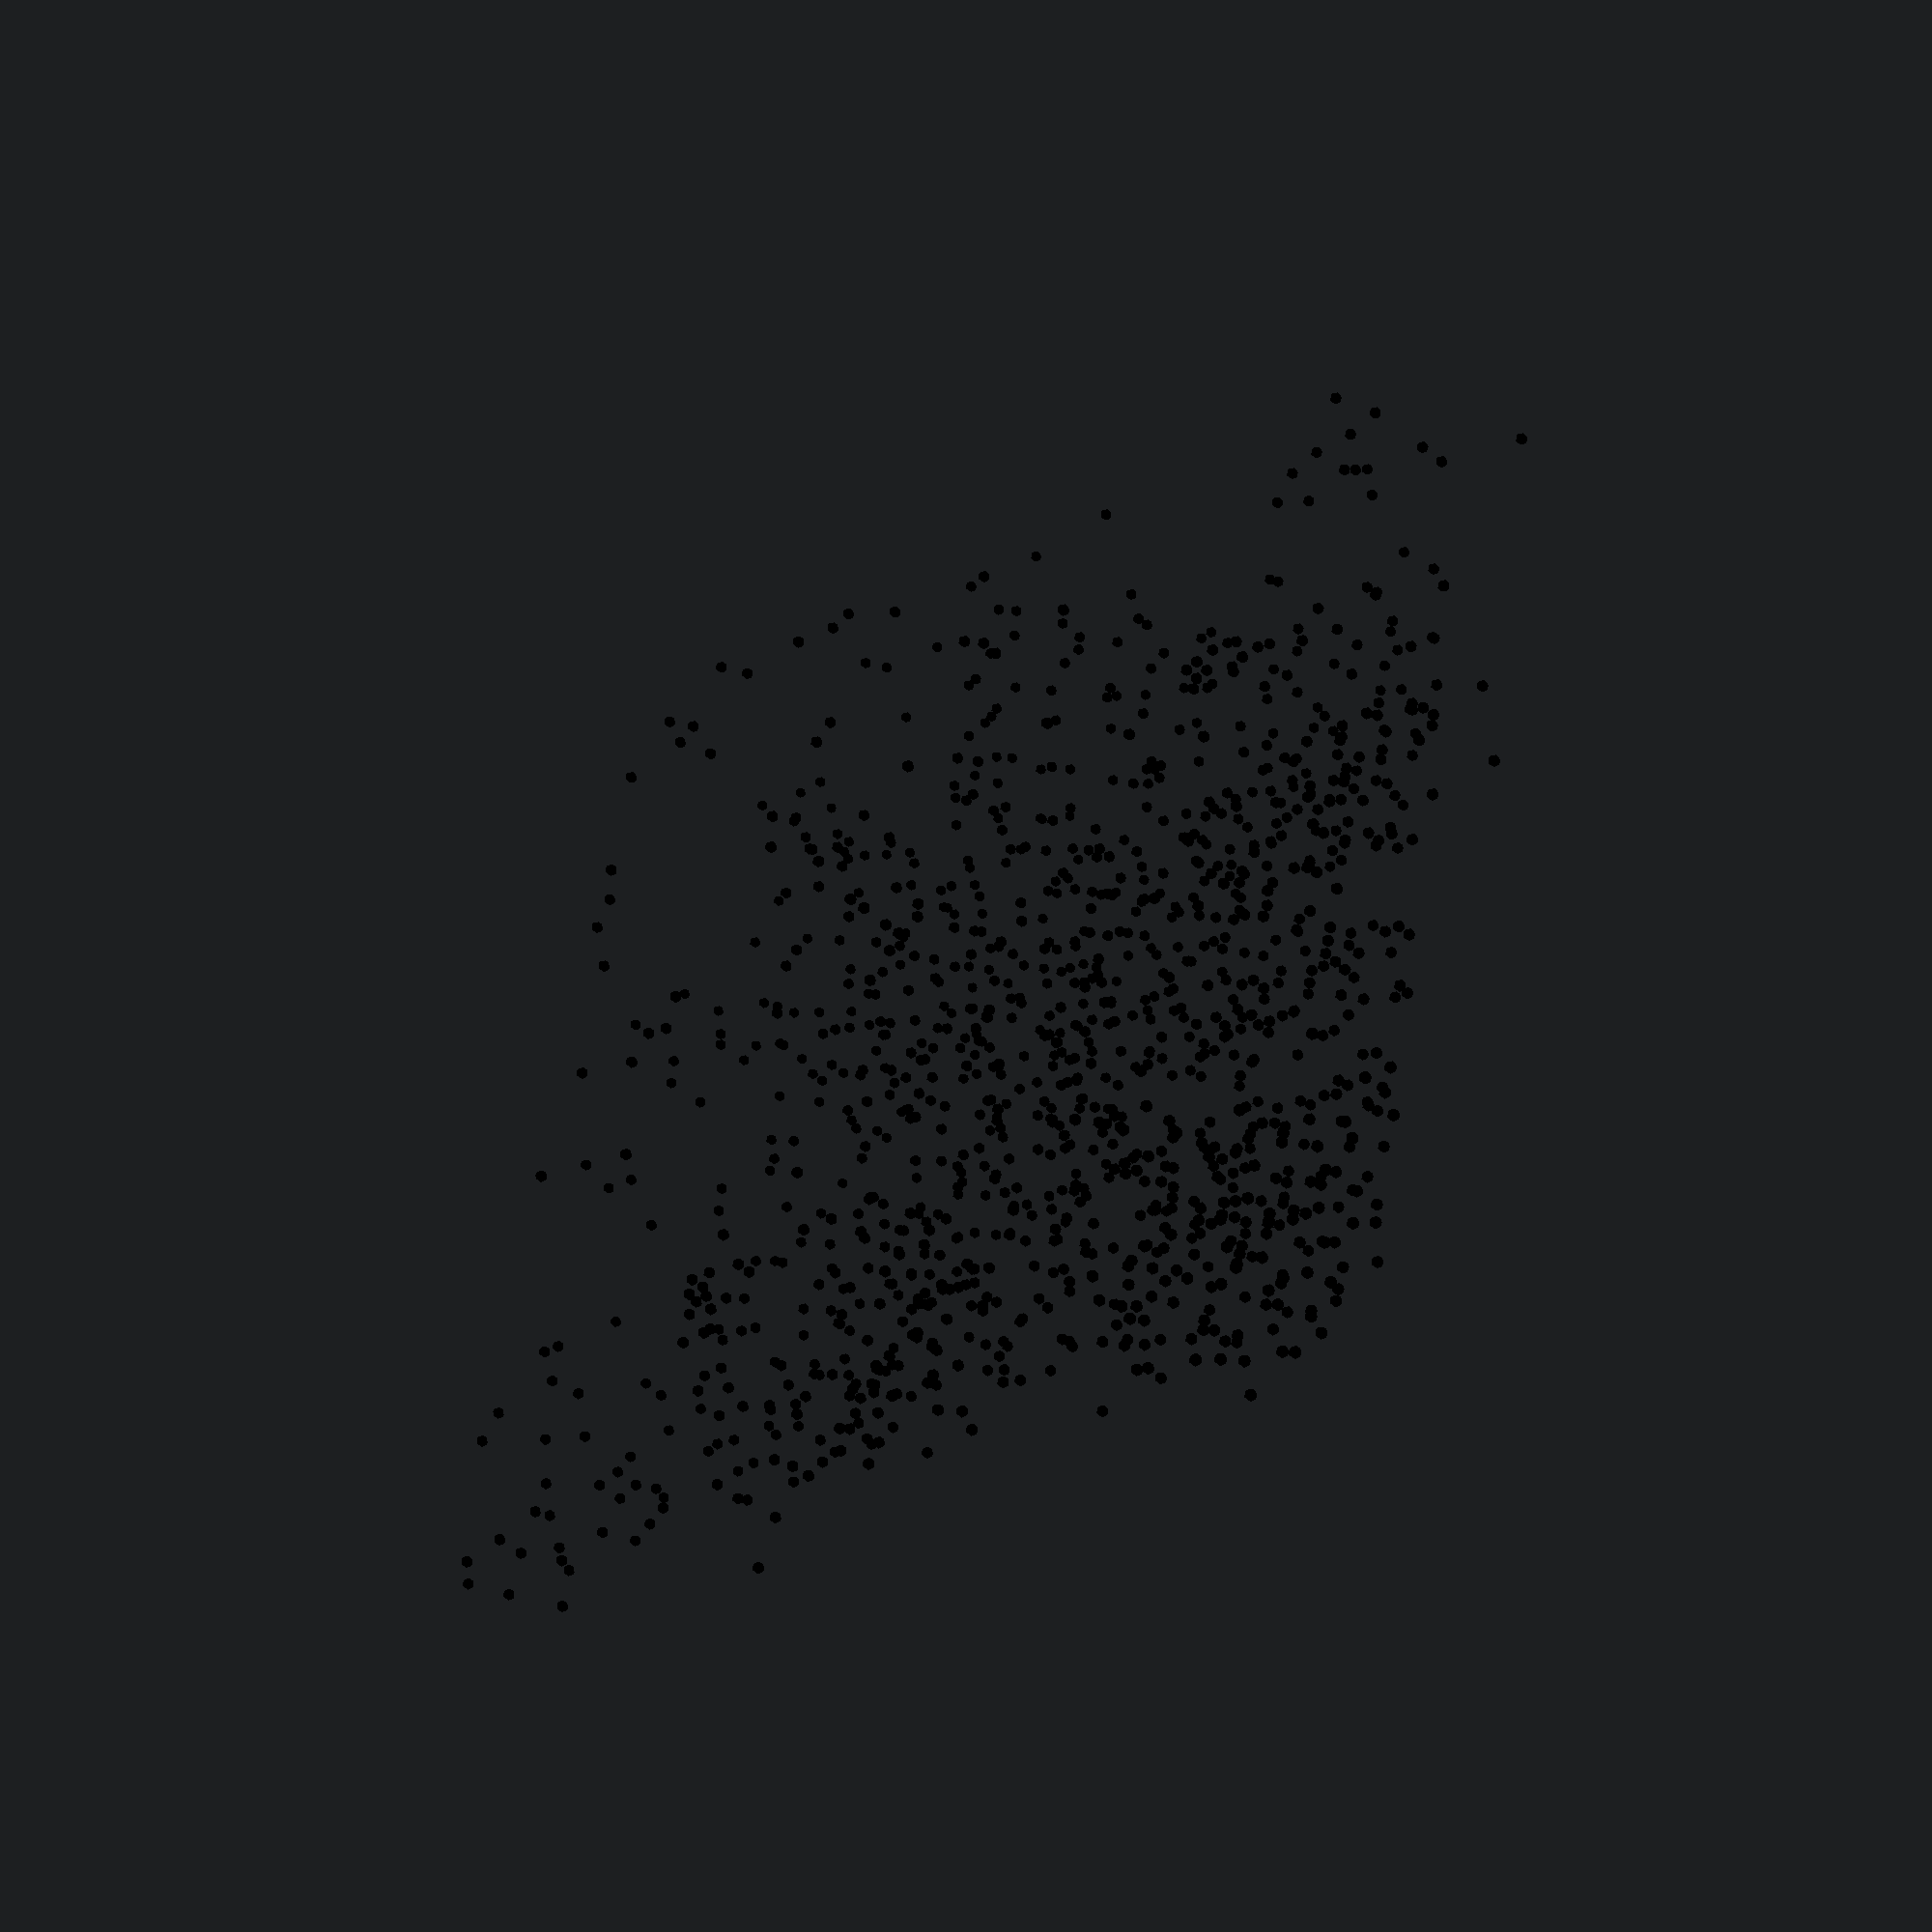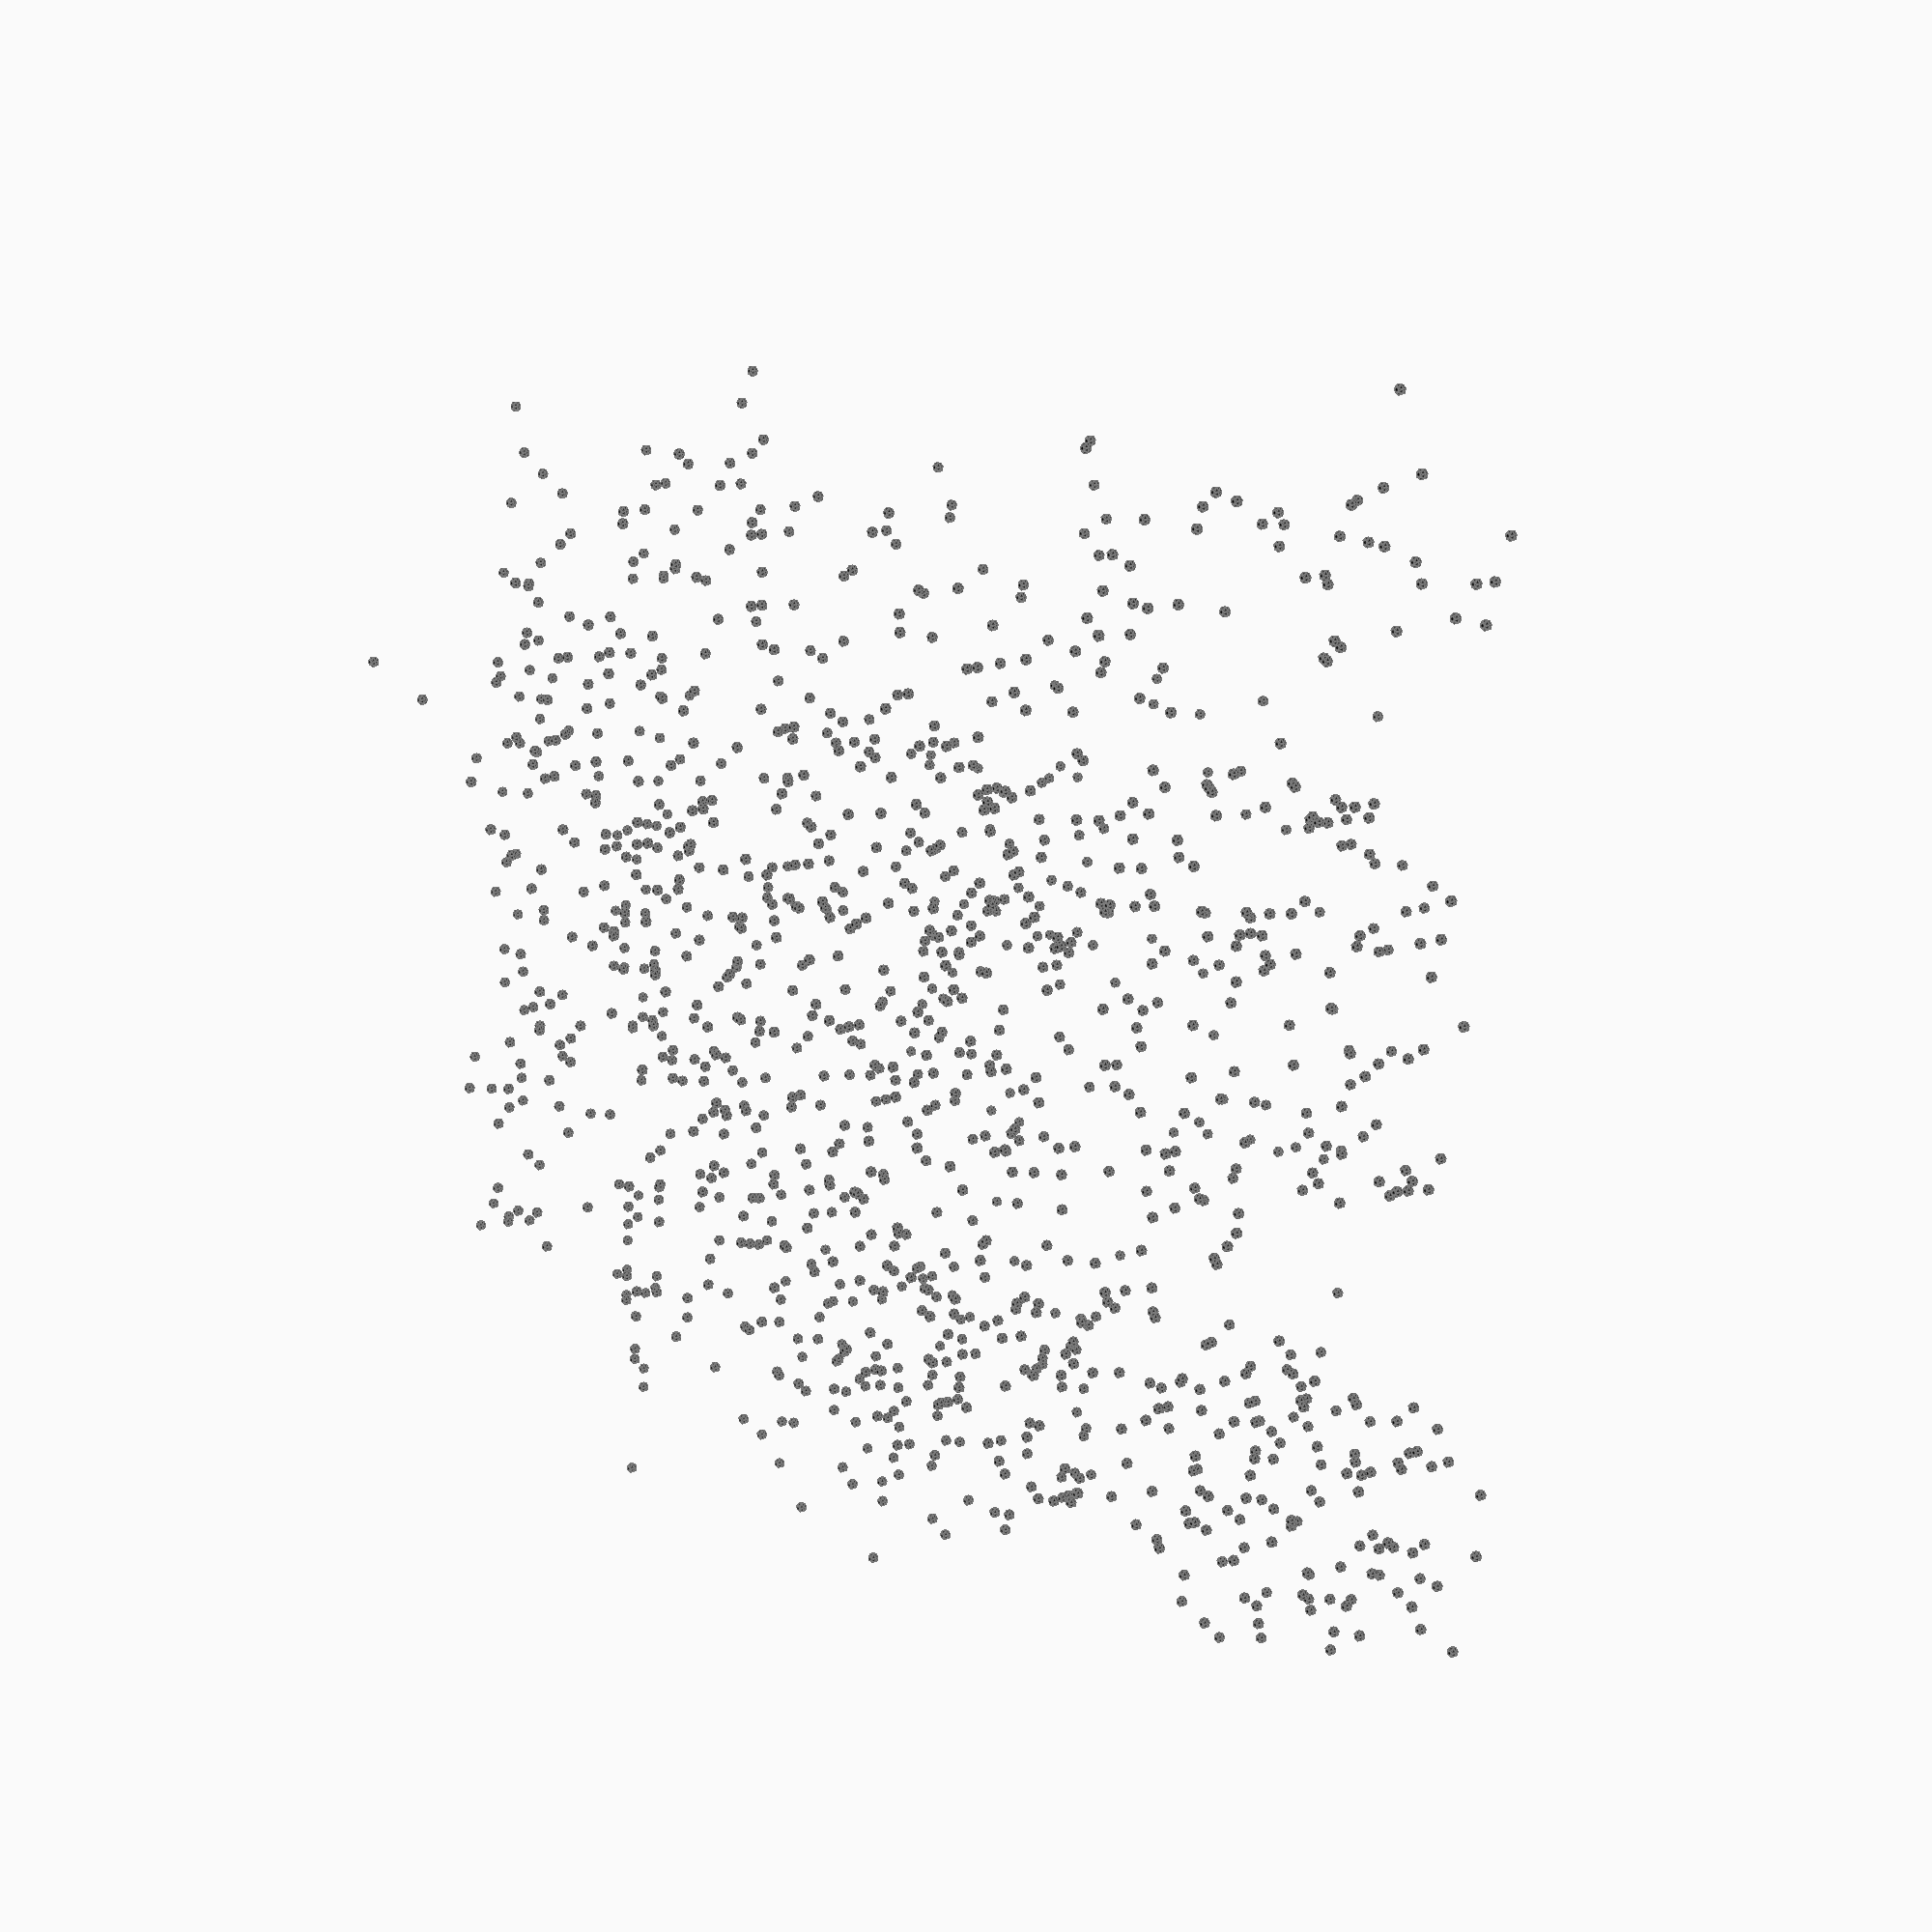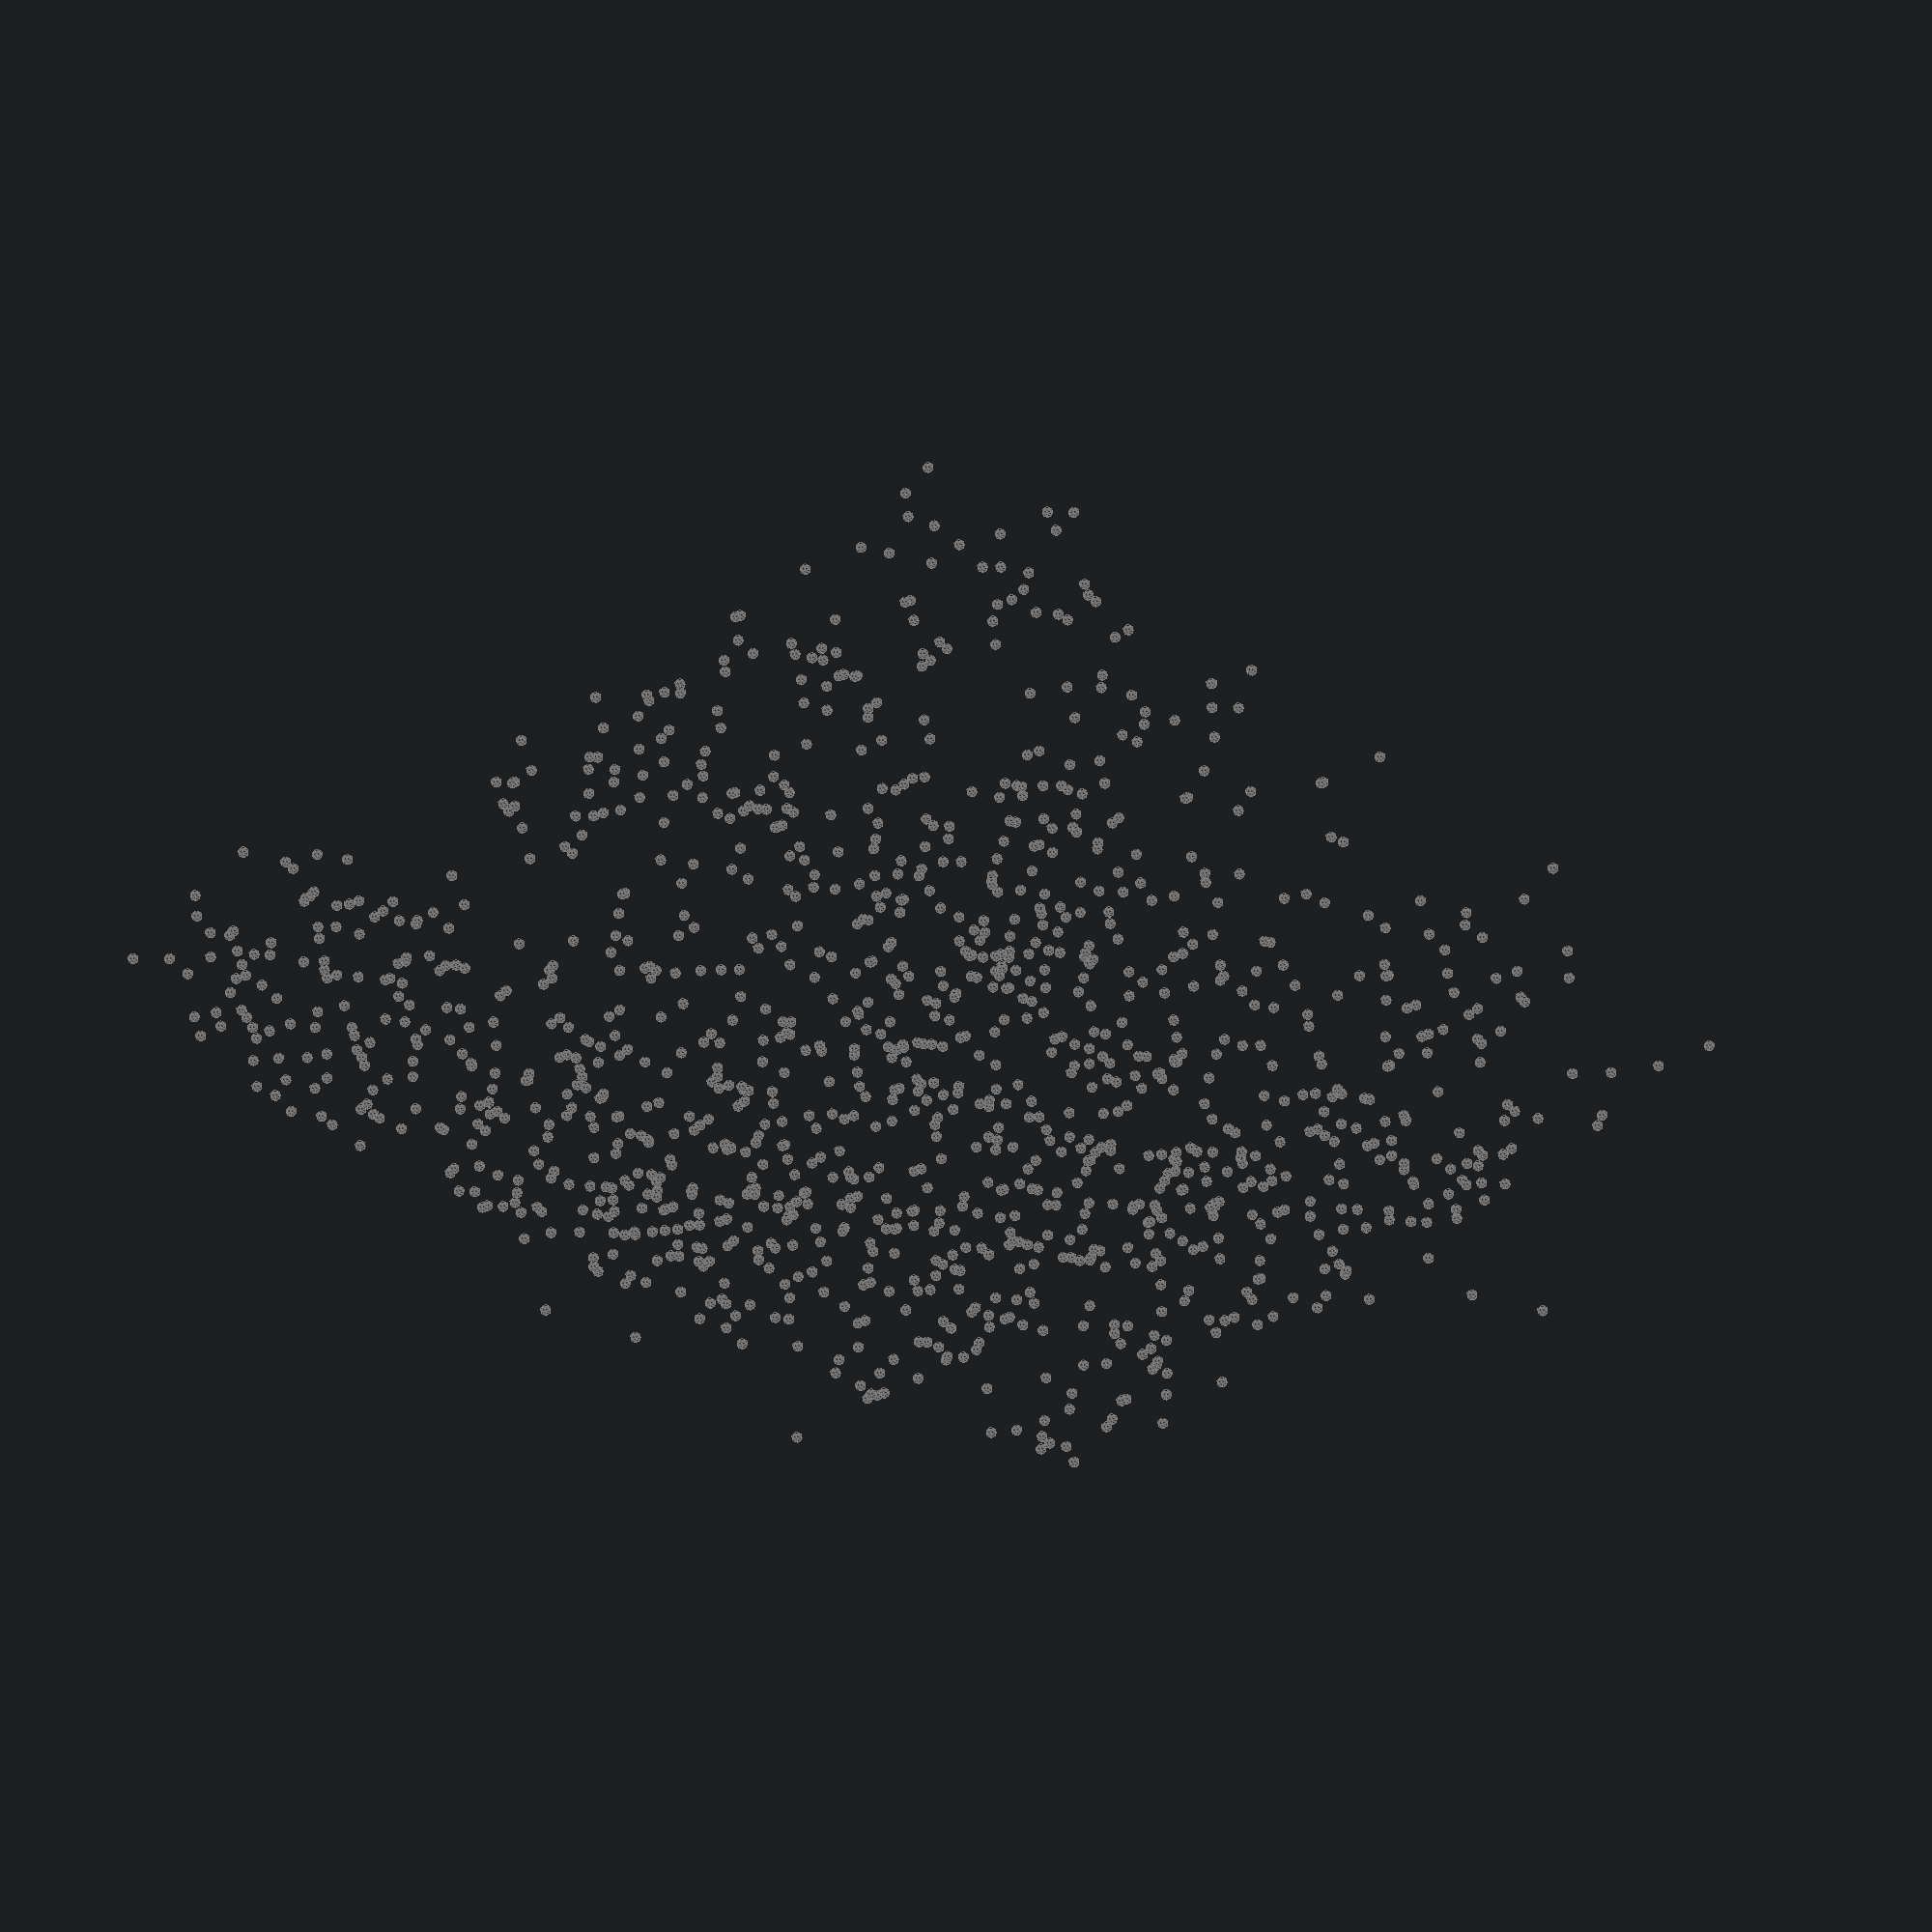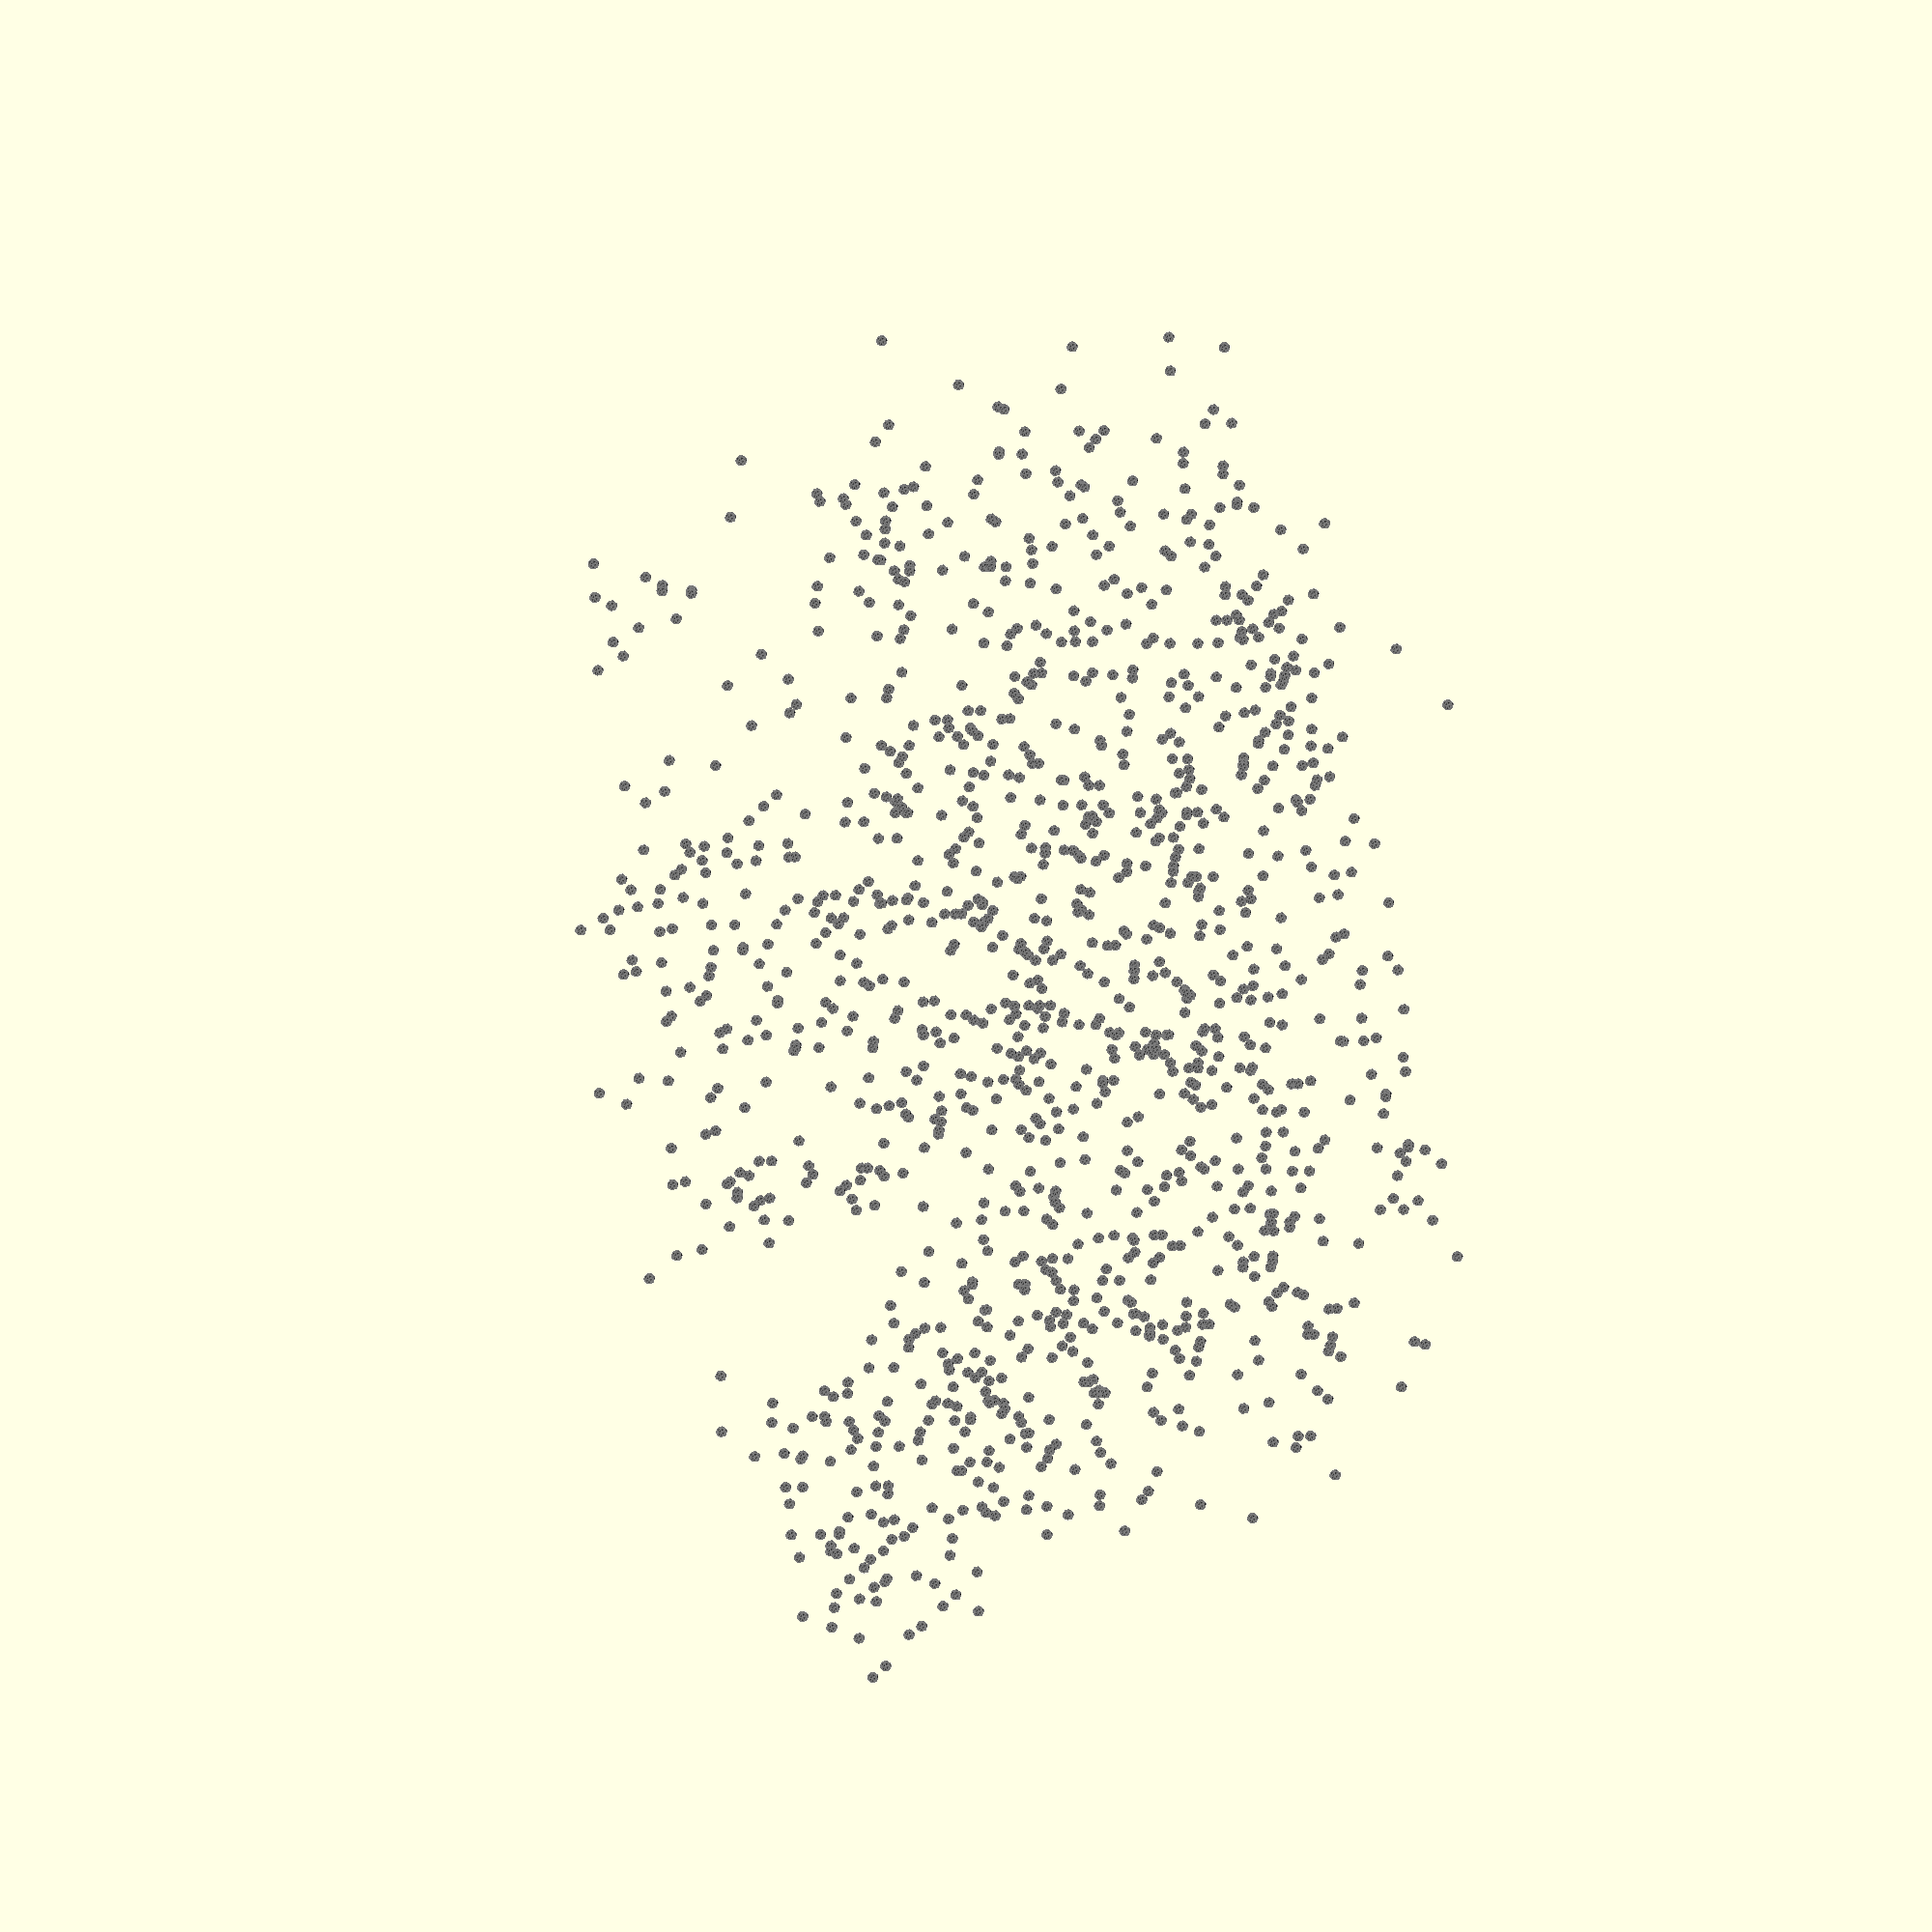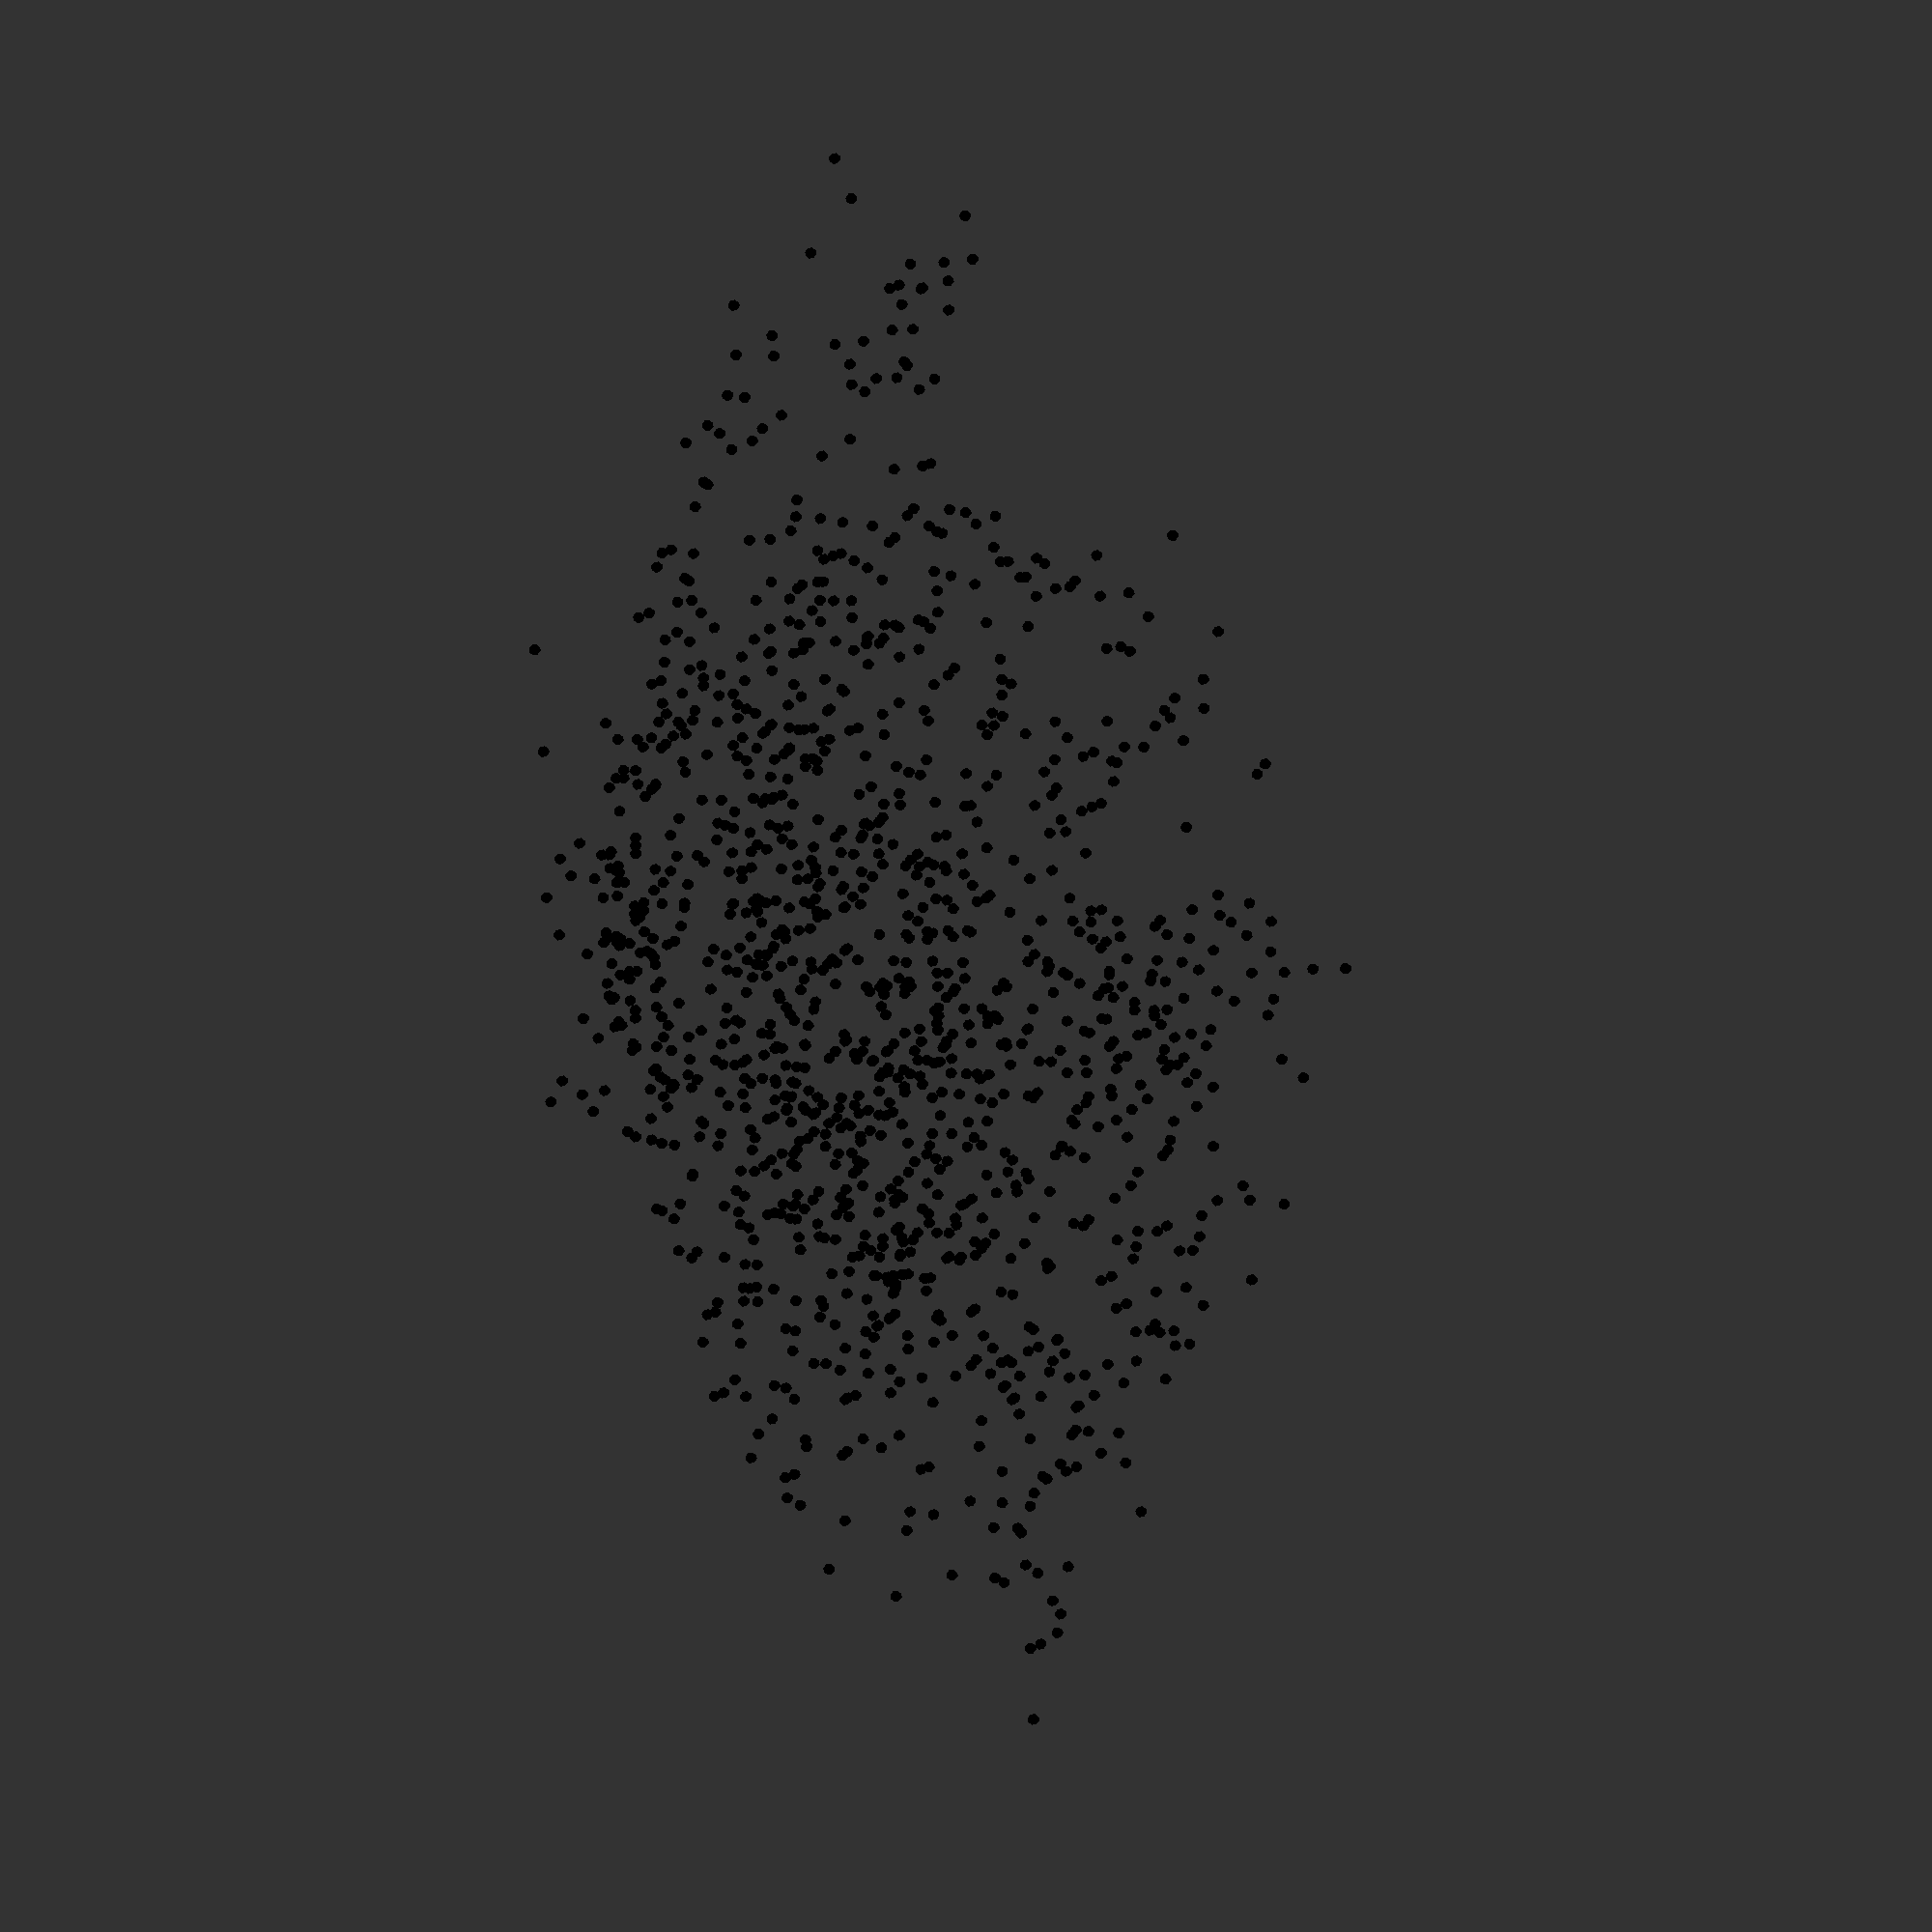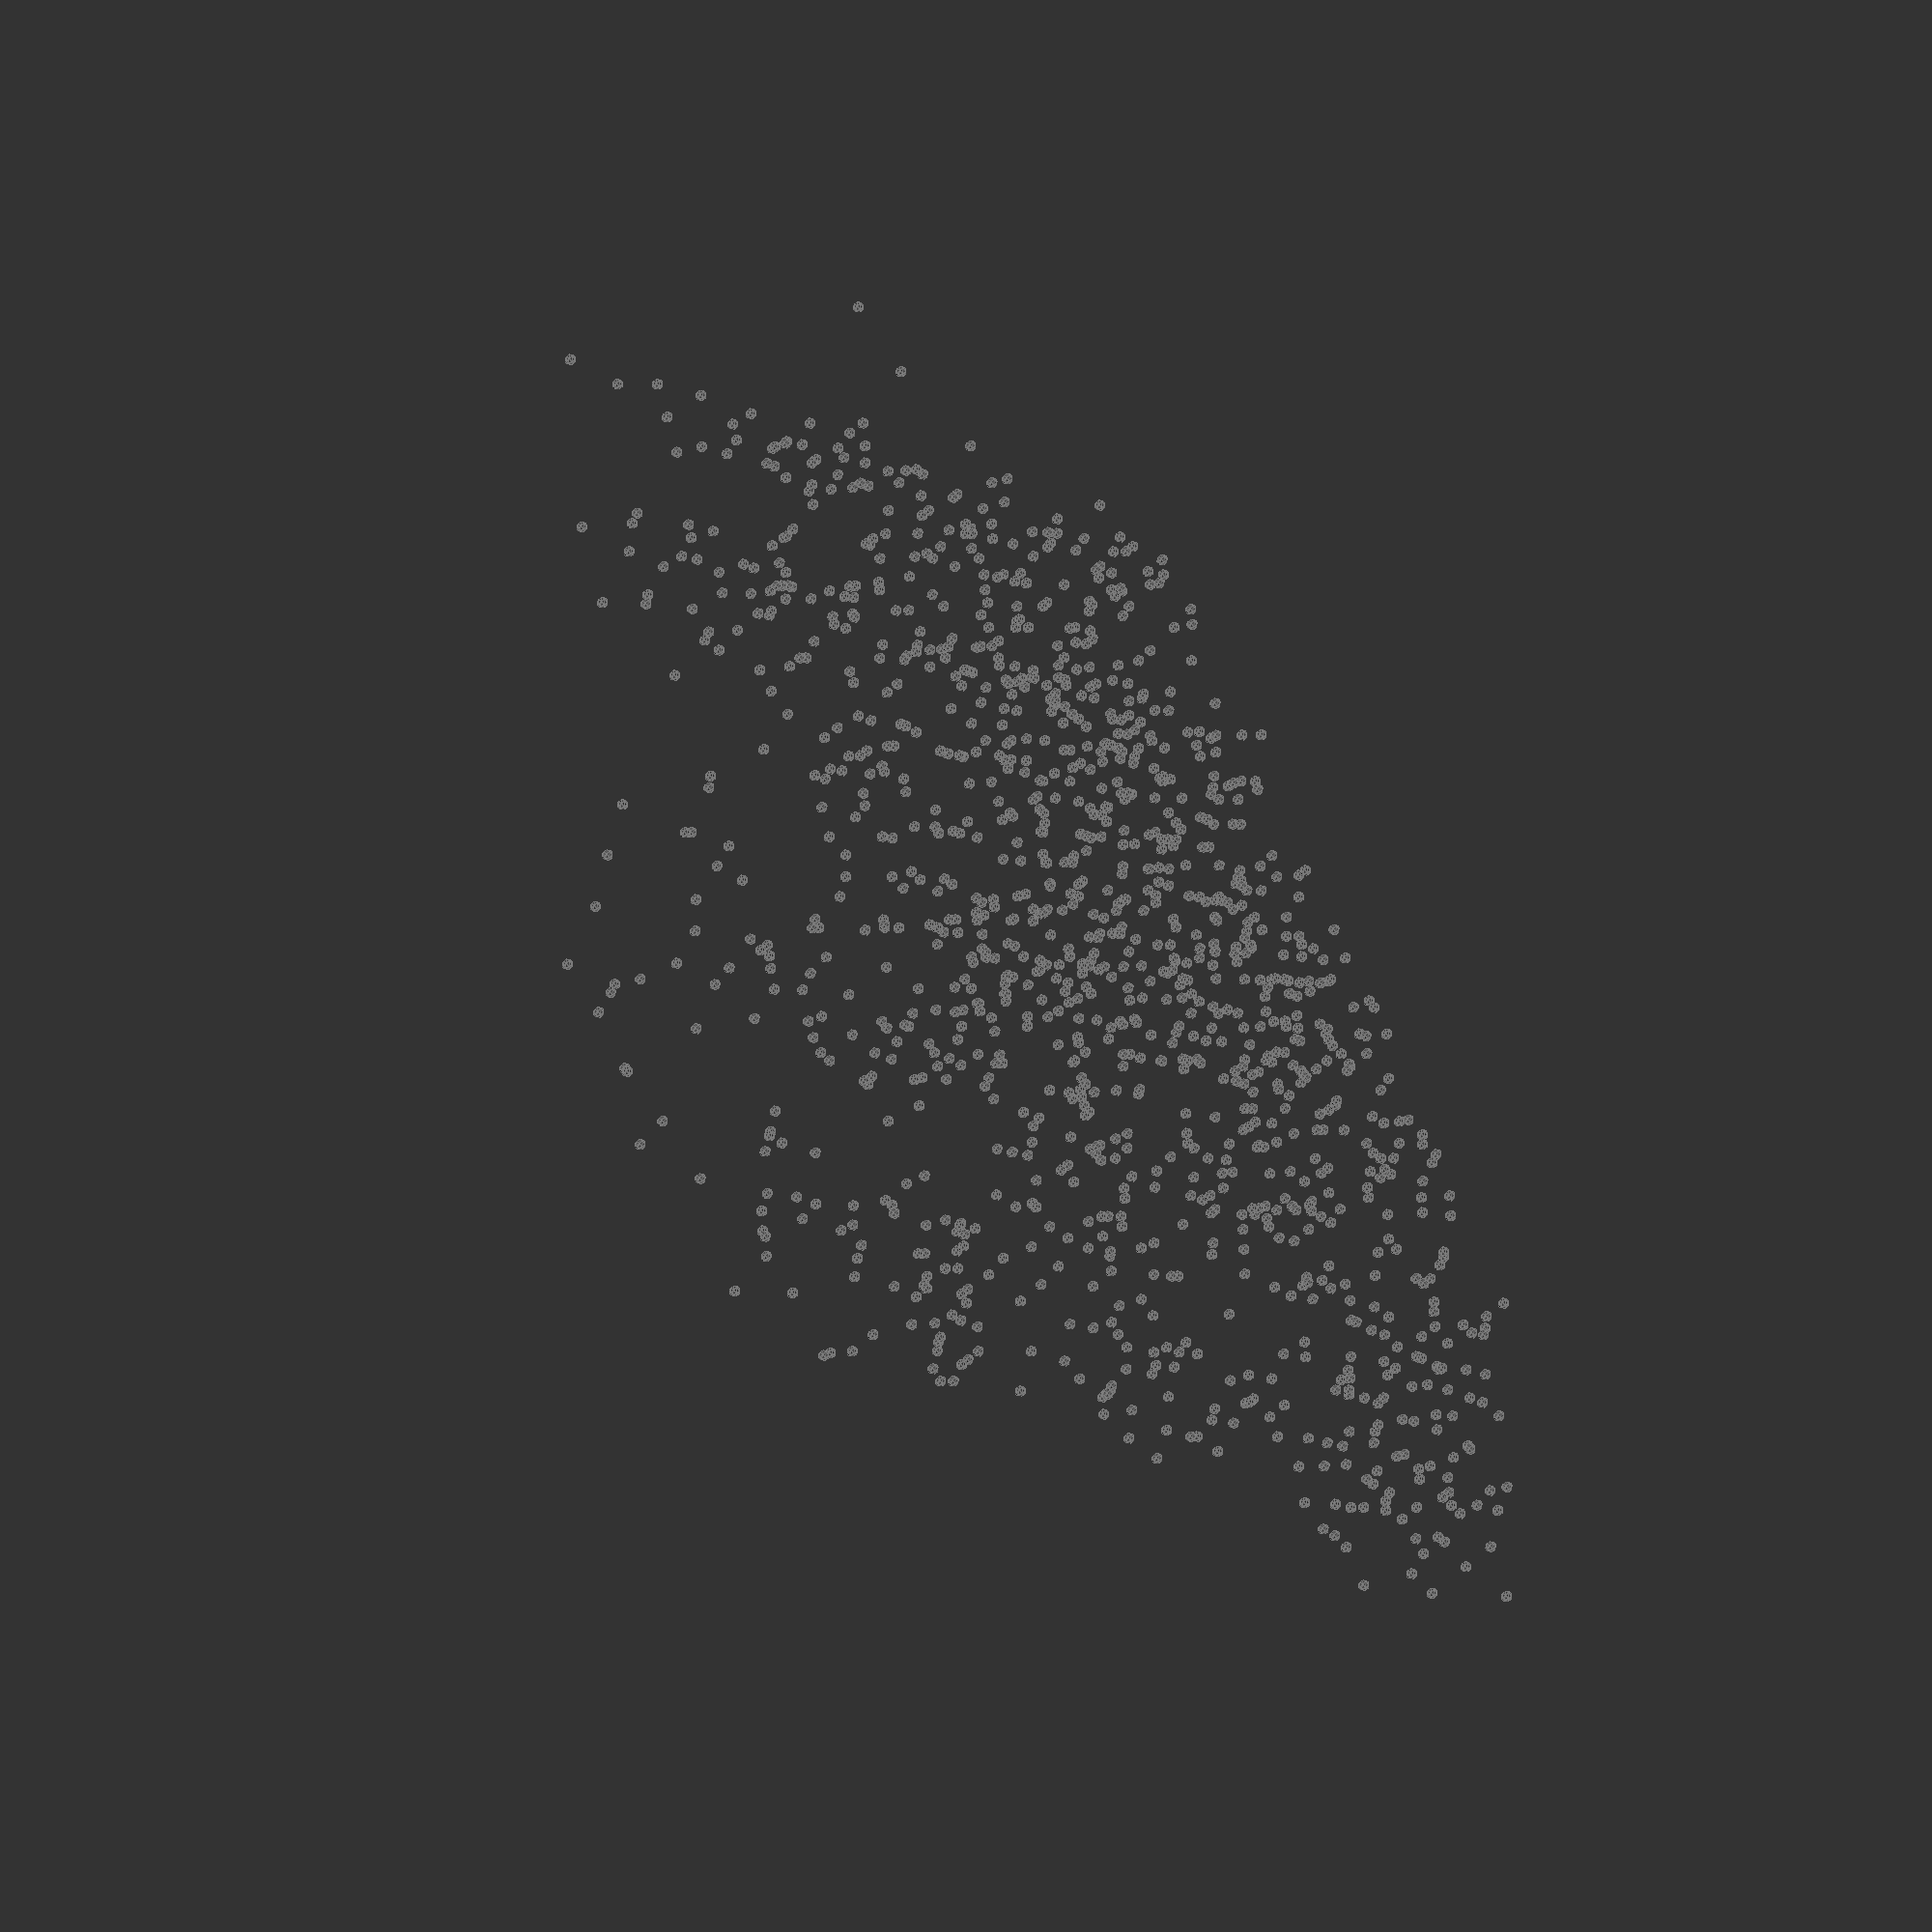
<openscad>
point_radius = 2; // radius of a point (a sphere)
scale = 5;            // a scaling factor (increase to expand, decrease to contract)

// module for drawing a point (a sphere)
module point(v) {
   translate(v) sphere(r=point_radius);
}

output2 = scale*[
[40,26,-25],
[32,44,-25],
[31,39,-25],
[42,35,-25],
[39,47,-25],
[30,31,-25],
[44,42,-25],
[33,16,-25],
[43,28,-25],
[37,38,-25],
[16,45,-25],
[38,32,-25],
[21,40,-25],
[28,37,-25],
[26,30,-25],
[45,33,-25],
[47,43,-25],
[35,21,-25],
[54,39,-26],
[41,44,-26],
[40,37,-26],
[44,45,-26],
[47,40,-26],
[43,38,-26],
[39,47,-26],
[45,43,-26],
[37,54,-26],
[38,41,-26],
[42,42,-26],
[30,37,-27],
[43,48,-27],
[32,51,-27],
[46,49,-27],
[33,44,-27],
[53,53,-27],
[44,54,-27],
[40,47,-27],
[42,50,-27],
[50,36,-27],
[47,30,-27],
[45,28,-27],
[51,42,-27],
[34,35,-27],
[48,46,-27],
[39,32,-27],
[36,33,-27],
[37,39,-27],
[35,45,-27],
[28,52,-27],
[38,34,-27],
[49,38,-27],
[52,43,-27],
[54,31,-27],
[41,40,-27],
[31,41,-27],
[36,54,-28],
[43,51,-28],
[33,53,-28],
[52,28,-28],
[30,38,-28],
[44,56,-28],
[53,49,-28],
[55,31,-28],
[40,35,-28],
[58,40,-28],
[39,45,-28],
[31,32,-28],
[51,41,-28],
[46,36,-28],
[50,33,-28],
[59,47,-28],
[37,42,-28],
[47,52,-28],
[41,43,-28],
[45,59,-28],
[32,39,-28],
[49,37,-28],
[35,48,-28],
[38,58,-28],
[28,50,-28],
[56,34,-28],
[61,61,-28],
[34,57,-28],
[42,44,-28],
[57,30,-28],
[54,46,-28],
[48,55,-28],
[29,36,-29],
[60,47,-29],
[34,52,-29],
[26,61,-29],
[33,63,-29],
[31,60,-29],
[32,43,-29],
[53,44,-29],
[45,53,-29],
[68,57,-29],
[43,38,-29],
[57,29,-29],
[28,35,-29],
[35,58,-29],
[64,32,-29],
[61,68,-29],
[38,28,-29],
[47,33,-29],
[56,62,-29],
[44,37,-29],
[52,56,-29],
[36,34,-29],
[30,27,-29],
[37,30,-29],
[63,59,-29],
[59,64,-29],
[58,31,-29],
[27,45,-29],
[40,40,-29],
[62,26,-29],
[43,34,-30],
[61,29,-30],
[62,43,-30],
[52,36,-30],
[33,32,-30],
[36,68,-30],
[44,31,-30],
[67,37,-30],
[31,33,-30],
[64,45,-30],
[23,30,-30],
[68,63,-30],
[63,21,-30],
[45,58,-30],
[26,47,-30],
[59,25,-30],
[24,40,-30],
[47,65,-30],
[65,24,-30],
[58,52,-30],
[28,27,-30],
[40,28,-30],
[37,62,-30],
[21,35,-30],
[35,64,-30],
[34,23,-30],
[27,26,-30],
[66,44,-30],
[32,67,-30],
[60,66,-30],
[25,60,-30],
[38,59,-30],
[30,61,-30],
[29,38,-30],
[65,57,-31],
[27,25,-31],
[71,27,-31],
[60,58,-31],
[45,71,-31],
[57,63,-31],
[29,69,-31],
[51,45,-31],
[44,59,-31],
[47,46,-31],
[26,47,-31],
[70,23,-31],
[58,30,-31],
[40,52,-31],
[69,66,-31],
[25,67,-31],
[68,60,-31],
[46,40,-31],
[30,70,-31],
[64,24,-31],
[52,44,-31],
[23,64,-31],
[24,28,-31],
[59,51,-31],
[63,29,-31],
[28,65,-31],
[67,26,-31],
[66,68,-31],
[51,61,-32],
[60,29,-32],
[38,23,-32],
[22,75,-32],
[43,67,-32],
[68,71,-32],
[47,48,-32],
[61,24,-32],
[29,28,-32],
[23,54,-32],
[71,63,-32],
[40,19,-32],
[70,31,-32],
[63,33,-32],
[69,50,-32],
[33,21,-32],
[32,27,-32],
[57,43,-32],
[31,25,-32],
[55,59,-32],
[45,22,-32],
[49,64,-32],
[26,73,-32],
[73,72,-32],
[62,51,-32],
[35,26,-32],
[37,66,-32],
[36,58,-32],
[30,41,-32],
[66,60,-32],
[54,47,-32],
[50,32,-32],
[42,70,-32],
[28,65,-32],
[64,56,-32],
[59,68,-32],
[48,45,-32],
[53,55,-32],
[75,36,-32],
[58,42,-32],
[25,40,-32],
[44,62,-32],
[21,35,-32],
[41,30,-32],
[46,53,-32],
[52,52,-32],
[19,57,-32],
[72,49,-32],
[24,46,-32],
[56,37,-32],
[27,69,-32],
[65,44,-32],
[67,38,-32],
[51,39,-33],
[37,66,-33],
[45,72,-33],
[66,59,-33],
[65,51,-33],
[22,21,-33],
[73,22,-33],
[40,41,-33],
[60,54,-33],
[54,61,-33],
[62,53,-33],
[44,69,-33],
[68,45,-33],
[59,68,-33],
[23,42,-33],
[50,25,-33],
[58,40,-33],
[72,23,-33],
[61,43,-33],
[56,60,-33],
[55,46,-33],
[41,56,-33],
[25,74,-33],
[75,47,-33],
[39,24,-33],
[24,73,-33],
[69,75,-33],
[43,50,-33],
[74,26,-33],
[71,70,-33],
[76,58,-33],
[70,37,-33],
[46,49,-33],
[52,76,-33],
[49,57,-33],
[21,44,-33],
[42,65,-33],
[53,55,-33],
[48,71,-33],
[47,62,-33],
[26,48,-33],
[57,52,-33],
[20,74,-34],
[33,78,-34],
[24,58,-34],
[51,24,-34],
[38,47,-34],
[40,46,-34],
[78,70,-34],
[67,76,-34],
[61,44,-34],
[56,26,-34],
[23,77,-34],
[57,33,-34],
[48,65,-34],
[52,48,-34],
[76,64,-34],
[54,67,-34],
[75,68,-34],
[50,63,-34],
[71,57,-34],
[77,71,-34],
[60,37,-34],
[53,59,-34],
[72,41,-34],
[39,20,-34],
[74,56,-34],
[25,36,-34],
[49,52,-34],
[64,19,-34],
[70,61,-34],
[63,42,-34],
[68,50,-34],
[42,75,-34],
[19,40,-34],
[55,22,-34],
[65,55,-34],
[73,21,-34],
[37,72,-34],
[22,43,-34],
[59,49,-34],
[36,66,-34],
[45,39,-34],
[46,60,-34],
[66,35,-34],
[44,38,-34],
[35,62,-34],
[43,54,-34],
[21,25,-34],
[62,45,-34],
[58,73,-34],
[47,53,-34],
[41,51,-34],
[26,23,-34],
[57,34,-35],
[52,55,-35],
[49,74,-35],
[48,76,-35],
[20,22,-35],
[18,36,-35],
[59,35,-35],
[66,65,-35],
[67,58,-35],
[64,78,-35],
[56,69,-35],
[60,39,-35],
[77,38,-35],
[44,68,-35],
[74,80,-35],
[36,77,-35],
[47,20,-35],
[55,42,-35],
[41,59,-35],
[46,61,-35],
[21,37,-35],
[79,52,-35],
[70,47,-35],
[54,19,-35],
[35,45,-35],
[50,18,-35],
[69,23,-35],
[53,63,-35],
[65,51,-35],
[76,53,-35],
[63,21,-35],
[45,70,-35],
[75,79,-35],
[43,50,-35],
[68,57,-35],
[38,46,-35],
[73,62,-35],
[61,67,-35],
[62,40,-35],
[37,73,-35],
[78,33,-35],
[34,60,-35],
[51,44,-35],
[22,43,-35],
[71,54,-35],
[40,66,-35],
[19,48,-35],
[23,75,-35],
[33,71,-35],
[39,64,-35],
[42,49,-35],
[80,56,-35],
[58,41,-35],
[69,53,-36],
[54,48,-36],
[40,74,-36],
[21,52,-36],
[50,76,-36],
[37,62,-36],
[68,54,-36],
[79,36,-36],
[20,45,-36],
[42,77,-36],
[48,18,-36],
[46,69,-36],
[55,64,-36],
[57,61,-36],
[56,59,-36],
[60,49,-36],
[47,44,-36],
[63,38,-36],
[52,33,-36],
[34,20,-36],
[41,47,-36],
[58,21,-36],
[53,56,-36],
[81,66,-36],
[18,79,-36],
[39,80,-36],
[33,58,-36],
[70,67,-36],
[78,63,-36],
[73,72,-36],
[80,65,-36],
[82,57,-36],
[75,16,-36],
[51,60,-36],
[44,46,-36],
[45,35,-36],
[76,37,-36],
[74,71,-36],
[49,41,-36],
[67,39,-36],
[64,55,-36],
[19,40,-36],
[61,68,-36],
[35,51,-36],
[72,81,-36],
[36,19,-36],
[43,73,-36],
[65,50,-36],
[59,70,-36],
[62,78,-36],
[77,43,-36],
[16,82,-36],
[66,34,-36],
[71,42,-36],
[38,75,-36],
[14,69,-37],
[67,63,-37],
[51,46,-37],
[44,55,-37],
[43,19,-37],
[21,73,-37],
[64,54,-37],
[49,37,-37],
[28,71,-37],
[79,76,-37],
[40,75,-37],
[60,56,-37],
[35,16,-37],
[33,82,-37],
[20,31,-37],
[70,68,-37],
[37,64,-37],
[72,48,-37],
[57,17,-37],
[50,57,-37],
[69,33,-37],
[76,59,-37],
[31,62,-37],
[82,72,-37],
[16,41,-37],
[34,49,-37],
[81,81,-37],
[84,79,-37],
[26,36,-37],
[32,43,-37],
[63,14,-37],
[42,80,-37],
[41,58,-37],
[53,39,-37],
[48,60,-37],
[61,35,-37],
[59,34,-37],
[52,50,-37],
[39,21,-37],
[36,52,-37],
[77,51,-37],
[54,28,-37],
[68,42,-37],
[45,32,-37],
[80,45,-37],
[83,70,-37],
[58,78,-37],
[74,20,-37],
[23,77,-37],
[65,26,-37],
[75,38,-37],
[55,67,-37],
[56,66,-37],
[78,53,-37],
[18,74,-37],
[17,40,-37],
[38,23,-37],
[47,61,-37],
[30,47,-37],
[19,18,-37],
[66,44,-37],
[71,30,-37],
[46,83,-37],
[73,65,-37],
[62,84,-37],
[80,82,-38],
[74,72,-38],
[78,53,-38],
[47,47,-38],
[39,41,-38],
[66,58,-38],
[31,68,-38],
[75,44,-38],
[56,75,-38],
[82,81,-38],
[43,71,-38],
[32,31,-38],
[38,77,-38],
[37,61,-38],
[49,34,-38],
[60,62,-38],
[76,54,-38],
[53,79,-38],
[58,78,-38],
[73,57,-38],
[81,70,-38],
[63,49,-38],
[64,65,-38],
[54,30,-38],
[57,52,-38],
[70,36,-38],
[68,66,-38],
[77,32,-38],
[71,67,-38],
[61,56,-38],
[79,59,-38],
[69,73,-38],
[16,16,-38],
[18,37,-38],
[62,40,-38],
[41,63,-38],
[46,55,-38],
[52,39,-38],
[33,45,-38],
[59,18,-38],
[51,33,-38],
[36,80,-38],
[65,46,-38],
[55,74,-38],
[34,69,-38],
[30,76,-38],
[44,60,-38],
[67,43,-38],
[72,38,-38],
[42,64,-38],
[45,42,-38],
[35,51,-38],
[40,35,-38],
[17,77,-39],
[36,25,-39],
[46,26,-39],
[30,44,-39],
[43,73,-39],
[40,16,-39],
[35,75,-39],
[75,83,-39],
[77,43,-39],
[82,29,-39],
[65,81,-39],
[79,66,-39],
[38,18,-39],
[68,35,-39],
[44,79,-39],
[56,49,-39],
[70,42,-39],
[54,57,-39],
[21,39,-39],
[49,31,-39],
[64,68,-39],
[33,30,-39],
[31,84,-39],
[76,38,-39],
[69,58,-39],
[55,72,-39],
[53,62,-39],
[29,47,-39],
[81,45,-39],
[28,14,-39],
[84,67,-39],
[80,55,-39],
[78,80,-39],
[52,74,-39],
[71,70,-39],
[47,60,-39],
[73,59,-39],
[60,41,-39],
[61,63,-39],
[42,82,-39],
[16,78,-39],
[72,40,-39],
[57,34,-39],
[66,17,-39],
[32,52,-39],
[45,33,-39],
[74,76,-39],
[39,32,-39],
[27,27,-39],
[41,65,-39],
[37,61,-39],
[83,64,-39],
[58,53,-39],
[26,69,-39],
[62,21,-39],
[59,36,-39],
[25,54,-39],
[18,28,-39],
[67,71,-39],
[63,56,-39],
[14,37,-39],
[34,46,-39],
[84,69,-40],
[55,61,-40],
[37,63,-40],
[27,64,-40],
[35,78,-40],
[58,39,-40],
[57,82,-40],
[66,31,-40],
[77,56,-40],
[78,73,-40],
[76,59,-40],
[80,57,-40],
[38,29,-40],
[54,38,-40],
[69,45,-40],
[46,46,-40],
[79,27,-40],
[56,77,-40],
[63,40,-40],
[42,55,-40],
[73,62,-40],
[67,66,-40],
[39,35,-40],
[59,74,-40],
[60,76,-40],
[68,75,-40],
[62,67,-40],
[74,68,-40],
[75,84,-40],
[36,58,-40],
[70,72,-40],
[64,81,-40],
[53,37,-40],
[72,83,-40],
[82,36,-40],
[31,28,-40],
[83,79,-40],
[65,80,-40],
[29,60,-40],
[28,54,-40],
[40,44,-40],
[26,26,-40],
[81,42,-40],
[44,70,-40],
[71,30,-40],
[61,71,-40],
[45,53,-40],
[30,65,-40],
[43,61,-41],
[73,44,-41],
[67,38,-41],
[81,79,-41],
[16,87,-41],
[38,26,-41],
[46,74,-41],
[75,12,-41],
[26,70,-41],
[61,30,-41],
[60,62,-41],
[76,76,-41],
[30,71,-41],
[87,78,-41],
[54,54,-41],
[56,46,-41],
[85,82,-41],
[35,77,-41],
[29,37,-41],
[55,55,-41],
[77,29,-41],
[74,60,-41],
[37,16,-41],
[44,80,-41],
[47,73,-41],
[36,40,-41],
[84,56,-41],
[14,66,-41],
[80,57,-41],
[70,35,-41],
[72,69,-41],
[62,81,-41],
[78,58,-41],
[69,72,-41],
[27,28,-41],
[79,83,-41],
[82,75,-41],
[71,25,-41],
[40,53,-41],
[39,63,-41],
[66,39,-41],
[63,27,-41],
[83,85,-41],
[59,47,-41],
[42,84,-41],
[57,43,-41],
[53,14,-41],
[58,42,-41],
[28,68,-41],
[25,45,-41],
[45,59,-41],
[12,36,-41],
[68,67,-41],
[76,78,-42],
[60,54,-42],
[69,40,-42],
[36,43,-42],
[83,68,-42],
[28,72,-42],
[77,44,-42],
[85,73,-42],
[25,86,-42],
[43,80,-42],
[68,46,-42],
[84,26,-42],
[26,85,-42],
[78,25,-42],
[48,45,-42],
[86,37,-42],
[70,84,-42],
[56,56,-42],
[63,75,-42],
[75,71,-42],
[72,87,-42],
[40,74,-42],
[44,81,-42],
[71,59,-42],
[45,79,-42],
[59,48,-42],
[61,35,-42],
[81,82,-42],
[35,76,-42],
[24,60,-42],
[80,57,-42],
[27,27,-42],
[73,38,-42],
[38,69,-42],
[57,47,-42],
[49,63,-42],
[47,36,-42],
[87,62,-42],
[21,83,-42],
[42,21,-42],
[46,58,-42],
[54,24,-42],
[82,61,-42],
[62,77,-42],
[79,42,-42],
[74,49,-42],
[37,70,-42],
[58,28,-42],
[62,35,-43],
[77,62,-43],
[81,49,-43],
[71,73,-43],
[50,72,-43],
[60,24,-43],
[76,82,-43],
[54,48,-43],
[78,55,-43],
[43,71,-43],
[42,50,-43],
[83,42,-43],
[44,54,-43],
[87,51,-43],
[52,36,-43],
[36,80,-43],
[75,77,-43],
[85,63,-43],
[25,59,-43],
[51,75,-43],
[82,85,-43],
[35,87,-43],
[72,52,-43],
[80,45,-43],
[59,25,-43],
[61,60,-43],
[55,26,-43],
[70,37,-43],
[84,70,-43],
[74,79,-43],
[49,78,-43],
[48,86,-43],
[47,44,-43],
[46,81,-43],
[45,83,-43],
[63,47,-43],
[73,61,-43],
[24,76,-43],
[86,74,-43],
[37,46,-43],
[26,84,-43],
[79,43,-43],
[14,90,-44],
[75,44,-44],
[61,62,-44],
[72,77,-44],
[68,56,-44],
[82,92,-44],
[26,23,-44],
[35,45,-44],
[52,21,-44],
[74,53,-44],
[83,79,-44],
[21,83,-44],
[76,73,-44],
[85,51,-44],
[73,49,-44],
[78,78,-44],
[49,52,-44],
[48,36,-44],
[59,47,-44],
[62,75,-44],
[23,37,-44],
[47,74,-44],
[43,80,-44],
[54,63,-44],
[36,14,-44],
[51,70,-44],
[77,86,-44],
[90,82,-44],
[92,41,-44],
[9,88,-44],
[41,61,-44],
[22,46,-44],
[24,26,-44],
[57,57,-44],
[55,68,-44],
[37,42,-44],
[81,76,-44],
[84,50,-44],
[89,60,-44],
[53,58,-44],
[79,81,-44],
[60,54,-44],
[46,85,-44],
[25,84,-44],
[88,59,-44],
[63,71,-44],
[42,25,-44],
[56,22,-44],
[44,87,-44],
[50,24,-44],
[87,89,-44],
[45,9,-44],
[71,72,-44],
[58,55,-44],
[40,94,-44],
[80,35,-44],
[94,48,-44],
[86,40,-44],
[70,43,-44],
[23,46,-45],
[51,55,-45],
[80,52,-45],
[61,86,-45],
[74,51,-45],
[73,83,-45],
[48,54,-45],
[83,44,-45],
[56,76,-45],
[45,47,-45],
[76,62,-45],
[55,63,-45],
[88,36,-45],
[21,24,-45],
[86,85,-45],
[43,49,-45],
[35,87,-45],
[59,89,-45],
[85,45,-45],
[62,59,-45],
[75,84,-45],
[77,42,-45],
[42,82,-45],
[79,73,-45],
[89,80,-45],
[84,48,-45],
[63,75,-45],
[36,50,-45],
[49,35,-45],
[78,61,-45],
[53,21,-45],
[24,88,-45],
[82,81,-45],
[52,23,-45],
[54,77,-45],
[87,78,-45],
[47,79,-45],
[50,53,-45],
[81,43,-45],
[46,56,-45],
[44,74,-45],
[36,51,-46],
[78,55,-46],
[23,94,-46],
[42,52,-46],
[19,86,-46],
[46,56,-46],
[79,87,-46],
[62,45,-46],
[20,50,-46],
[77,61,-46],
[56,78,-46],
[82,48,-46],
[52,20,-46],
[47,19,-46],
[54,46,-46],
[85,42,-46],
[94,22,-46],
[75,83,-46],
[91,74,-46],
[43,92,-46],
[35,80,-46],
[55,85,-46],
[50,49,-46],
[44,47,-46],
[83,91,-46],
[84,60,-46],
[76,73,-46],
[86,79,-46],
[63,54,-46],
[92,76,-46],
[61,24,-46],
[24,53,-46],
[88,84,-46],
[21,89,-46],
[90,44,-46],
[51,90,-46],
[73,75,-46],
[74,35,-46],
[48,62,-46],
[53,81,-46],
[22,63,-46],
[80,88,-46],
[49,36,-46],
[37,82,-46],
[45,77,-46],
[60,23,-46],
[89,43,-46],
[81,21,-46],
[87,37,-46],
[54,50,-47],
[91,46,-47],
[60,89,-47],
[49,61,-47],
[81,47,-47],
[90,88,-47],
[61,76,-47],
[89,54,-47],
[83,44,-47],
[52,87,-47],
[35,79,-47],
[86,75,-47],
[84,82,-47],
[87,92,-47],
[75,90,-47],
[76,20,-47],
[20,77,-47],
[48,51,-47],
[50,60,-47],
[46,21,-47],
[88,22,-47],
[77,36,-47],
[79,62,-47],
[19,84,-47],
[47,35,-47],
[44,85,-47],
[53,86,-47],
[74,78,-47],
[21,49,-47],
[45,23,-47],
[78,80,-47],
[82,74,-47],
[23,91,-47],
[62,45,-47],
[85,53,-47],
[22,81,-47],
[92,52,-47],
[51,48,-47],
[80,19,-47],
[36,83,-47],
[52,84,-48],
[79,80,-48],
[77,91,-48],
[20,87,-48],
[74,20,-48],
[46,90,-48],
[44,89,-48],
[61,82,-48],
[49,19,-48],
[76,62,-48],
[21,60,-48],
[51,79,-48],
[48,73,-48],
[60,47,-48],
[84,50,-48],
[73,51,-48],
[47,18,-48],
[90,45,-48],
[87,21,-48],
[83,92,-48],
[18,76,-48],
[35,74,-48],
[62,75,-48],
[75,86,-48],
[88,46,-48],
[50,48,-48],
[81,44,-48],
[19,81,-48],
[85,77,-48],
[78,52,-48],
[86,88,-48],
[92,85,-48],
[91,35,-48],
[82,49,-48],
[89,83,-48],
[80,78,-48],
[45,61,-48],
[46,48,-49],
[81,21,-49],
[61,87,-49],
[92,49,-49],
[78,18,-49],
[86,50,-49],
[75,85,-49],
[74,47,-49],
[47,76,-49],
[60,90,-49],
[77,77,-49],
[21,91,-49],
[18,46,-49],
[94,75,-49],
[19,74,-49],
[48,60,-49],
[37,20,-49],
[58,51,-49],
[20,61,-49],
[85,45,-49],
[82,82,-49],
[76,19,-49],
[62,80,-49],
[83,36,-49],
[91,78,-49],
[87,62,-49],
[80,86,-49],
[89,84,-49],
[84,79,-49],
[51,89,-49],
[36,81,-49],
[79,58,-49],
[49,92,-49],
[50,37,-49],
[59,83,-49],
[90,94,-49],
[45,59,-49],
[86,61,-50],
[37,83,-50],
[85,87,-50],
[84,18,-50],
[19,75,-50],
[59,81,-50],
[75,37,-50],
[18,59,-50],
[89,85,-50],
[88,60,-50],
[83,82,-50],
[82,19,-50],
[61,80,-50],
[60,88,-50],
[78,89,-50],
[80,86,-50],
[87,84,-50],
[81,78,-50],
[21,91,-51],
[91,81,-51],
[78,75,-51],
[90,90,-51],
[38,79,-51],
[61,87,-51],
[89,47,-51],
[73,73,-51],
[59,60,-51],
[80,84,-51],
[37,21,-51],
[47,18,-51],
[82,38,-51],
[88,88,-51],
[17,80,-51],
[87,59,-51],
[81,16,-51],
[83,61,-51],
[84,94,-51],
[94,77,-51],
[85,89,-51],
[60,17,-51],
[75,78,-51],
[79,37,-51],
[92,83,-51],
[77,85,-51],
[18,92,-51],
[16,82,-51],
[59,78,-52],
[86,84,-52],
[80,87,-52],
[89,80,-52],
[85,85,-52],
[87,89,-52],
[77,79,-52],
[79,38,-52],
[60,86,-52],
[84,60,-52],
[78,59,-52],
[38,77,-52],
[76,87,-53],
[38,79,-53],
[80,86,-53],
[87,60,-53],
[40,81,-53],
[86,78,-53],
[90,39,-53],
[60,80,-53],
[88,85,-53],
[85,38,-53],
[81,59,-53],
[58,77,-53],
[59,88,-53],
[77,89,-53],
[78,40,-53],
[79,90,-53],
[89,58,-53],
[39,76,-53],
[82,79,-54],
[81,92,-54],
[39,40,-54],
[79,39,-54],
[92,75,-54],
[78,80,-54],
[58,82,-54],
[40,78,-54],
[77,77,-54],
[76,59,-54],
[80,88,-54],
[89,58,-54],
[59,81,-54],
[88,89,-54],
[75,76,-54],
[81,81,-55],
[40,78,-55],
[56,79,-55],
[80,77,-55],
[77,42,-55],
[41,80,-55],
[79,56,-55],
[57,41,-55],
[78,40,-55],
[42,57,-55],
[78,44,-56],
[82,43,-56],
[44,82,-56],
[84,56,-56],
[56,41,-56],
[41,47,-56],
[42,84,-56],
[77,42,-56],
[54,78,-56],
[43,54,-56],
[75,77,-56],
[80,75,-56],
[40,40,-56],
[47,80,-56],
[54,52,-57],
[80,44,-57],
[44,45,-57],
[45,54,-57],
[47,80,-57],
[52,47,-57],
[51,54,-58],
[50,45,-58],
[78,52,-58],
[80,44,-58],
[45,46,-58],
[46,78,-58],
[52,75,-58],
[75,48,-58],
[82,51,-58],
[48,47,-58],
[44,82,-58],
[49,49,-58],
[47,50,-58],
[54,80,-58],
[63,61,-62],
[61,63,-62],
[33,64,-63],
[73,73,-63],
[61,66,-63],
[63,33,-63],
[41,63,-63],
[64,61,-63],
[66,41,-63],
[33,73,-64],
[41,33,-64],
[73,41,-64],
[64,64,-64],
[53,43,-65],
[57,35,-65],
[33,53,-65],
[41,67,-65],
[43,75,-65],
[42,65,-65],
[52,33,-65],
[65,41,-65],
[35,57,-65],
[67,42,-65],
[75,52,-65],
[52,35,-66],
[35,52,-66],
[65,65,-66],
[42,42,-66],
[52,52,-67],
[42,35,-67],
[35,42,-67],
[58,58,-67],
[54,56,-68],
[48,66,-68],
[66,54,-68],
[65,65,-68],
[56,48,-68],
[41,42,-68],
[42,41,-68],
[42,42,-70],
[54,40,-70],
[66,66,-70],
[40,54,-70],
];



color([0,0,0])
// Draw one point (a sphere) for each vertex 
for (i=[0:len(output2)-1])
  point(output2[i]);

</openscad>
<views>
elev=44.5 azim=166.1 roll=222.0 proj=p view=solid
elev=350.2 azim=92.8 roll=41.4 proj=p view=edges
elev=233.2 azim=222.1 roll=354.8 proj=o view=edges
elev=23.6 azim=147.8 roll=300.8 proj=o view=edges
elev=148.2 azim=201.4 roll=102.2 proj=o view=wireframe
elev=125.6 azim=29.0 roll=314.5 proj=o view=edges
</views>
